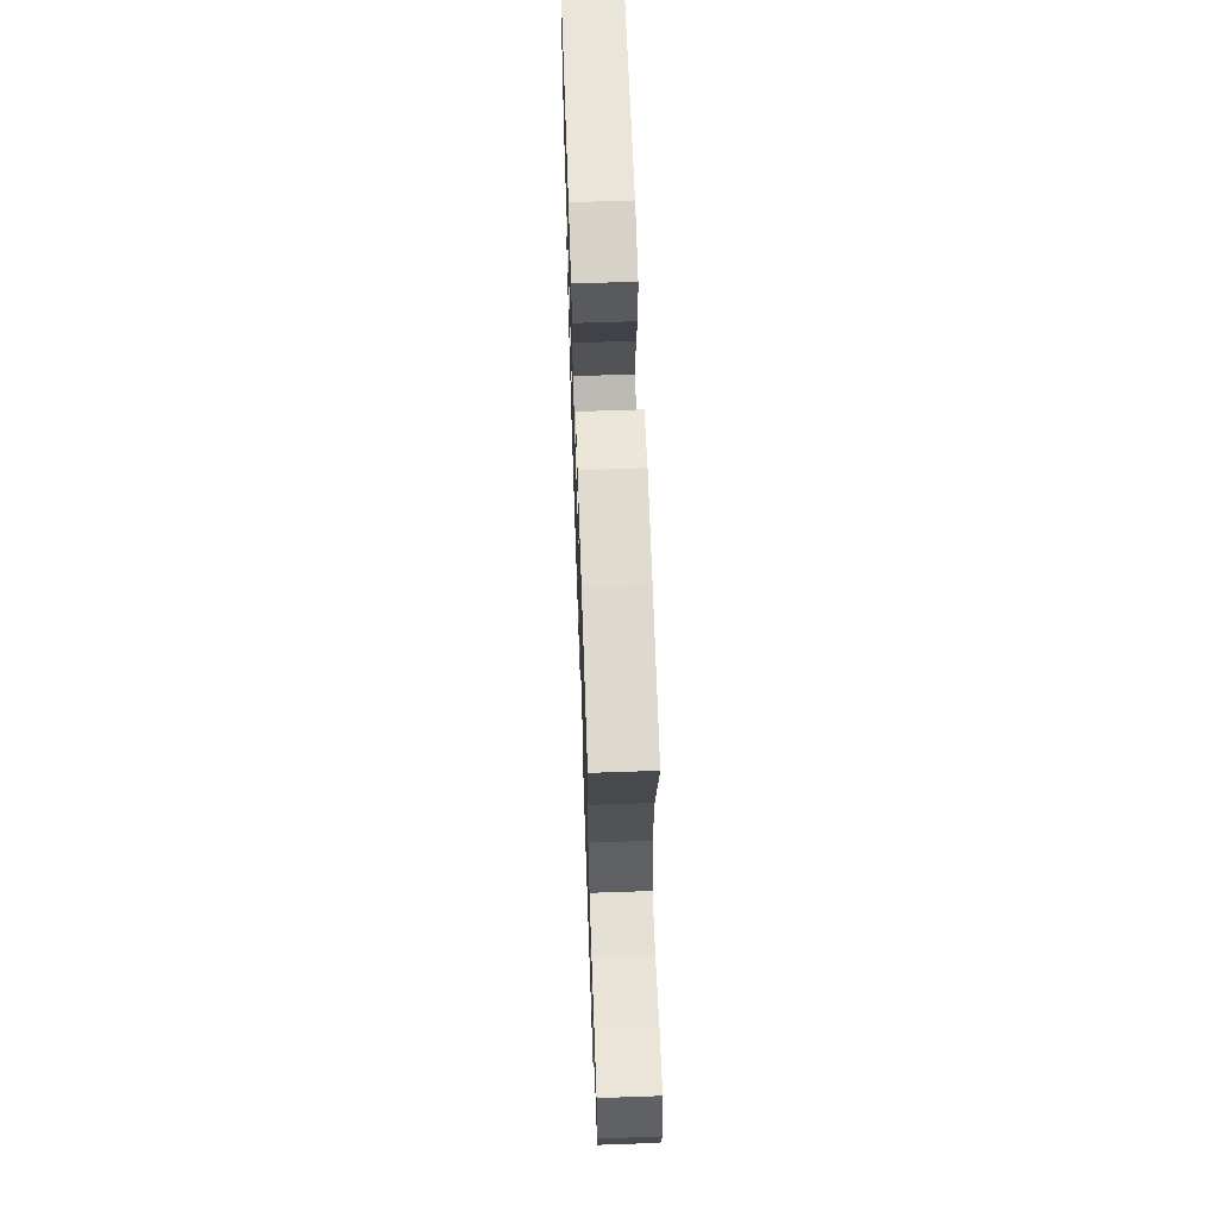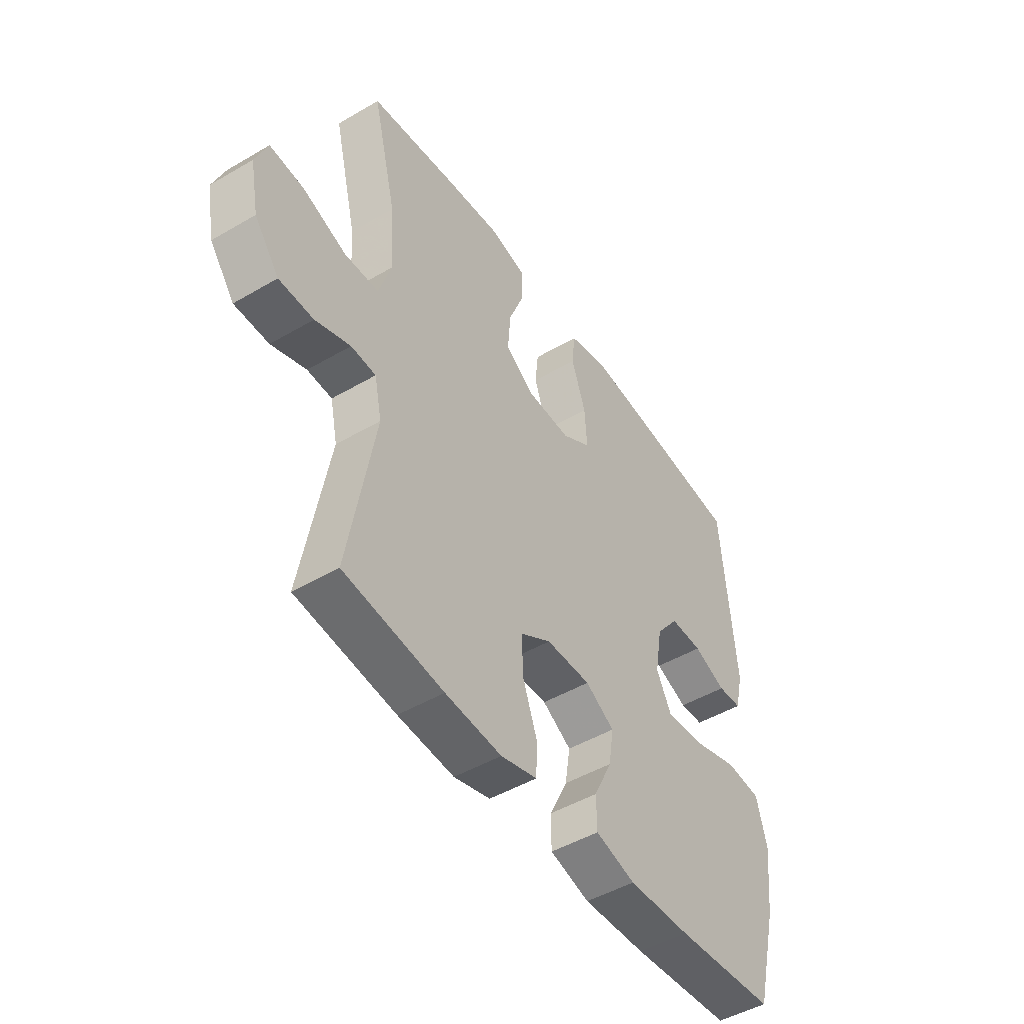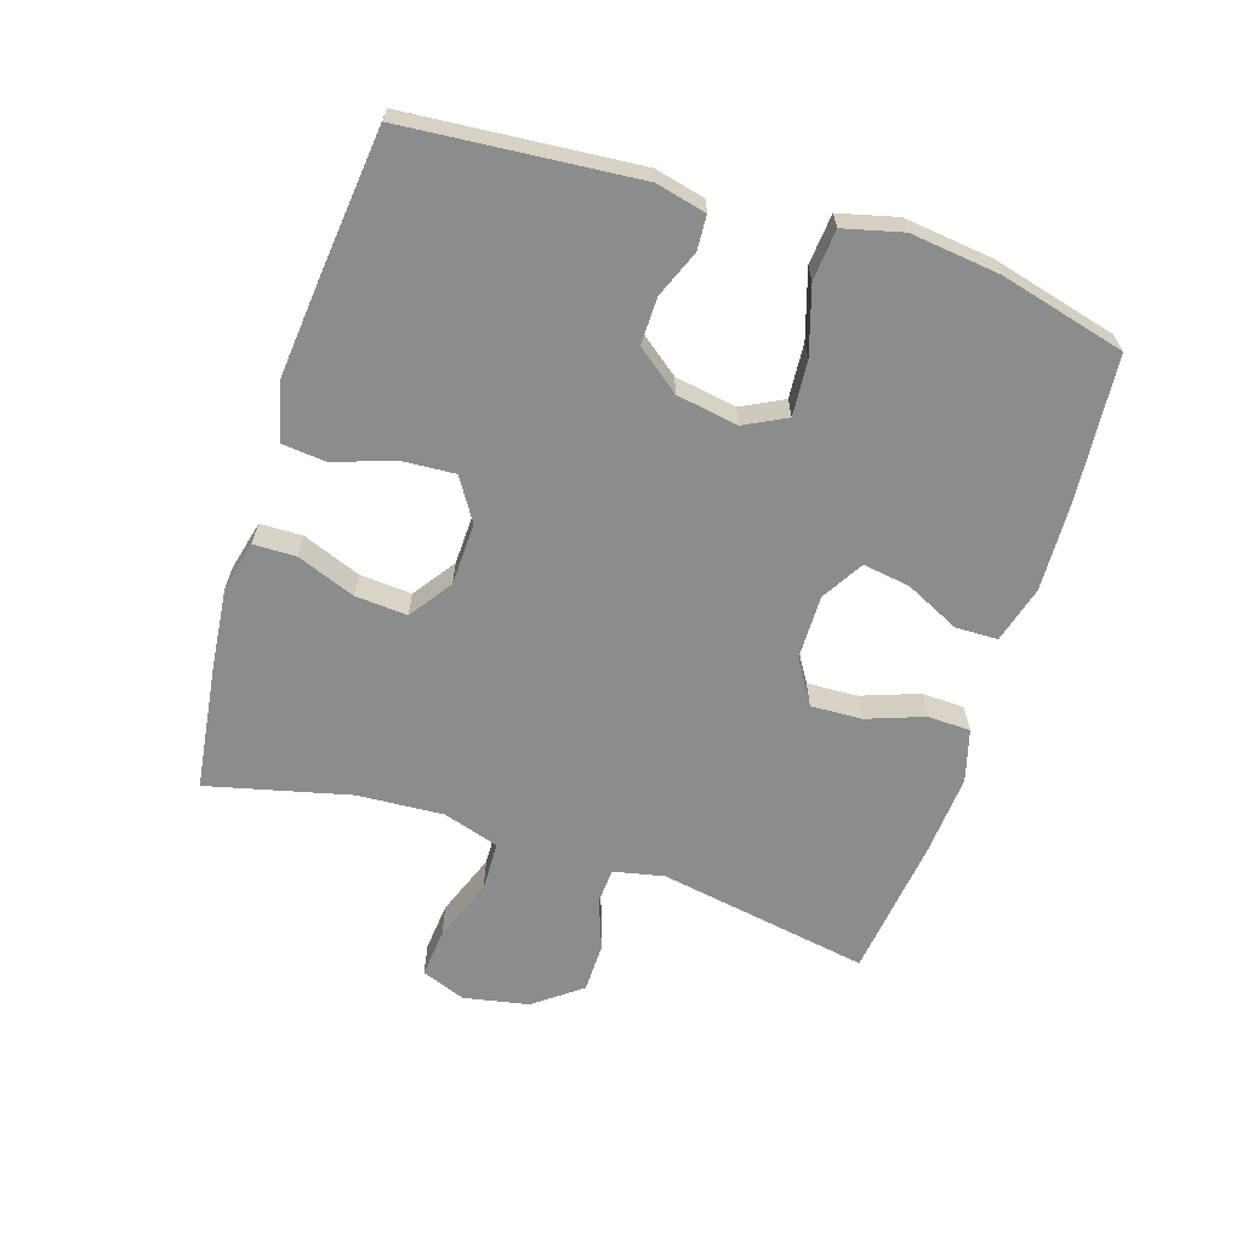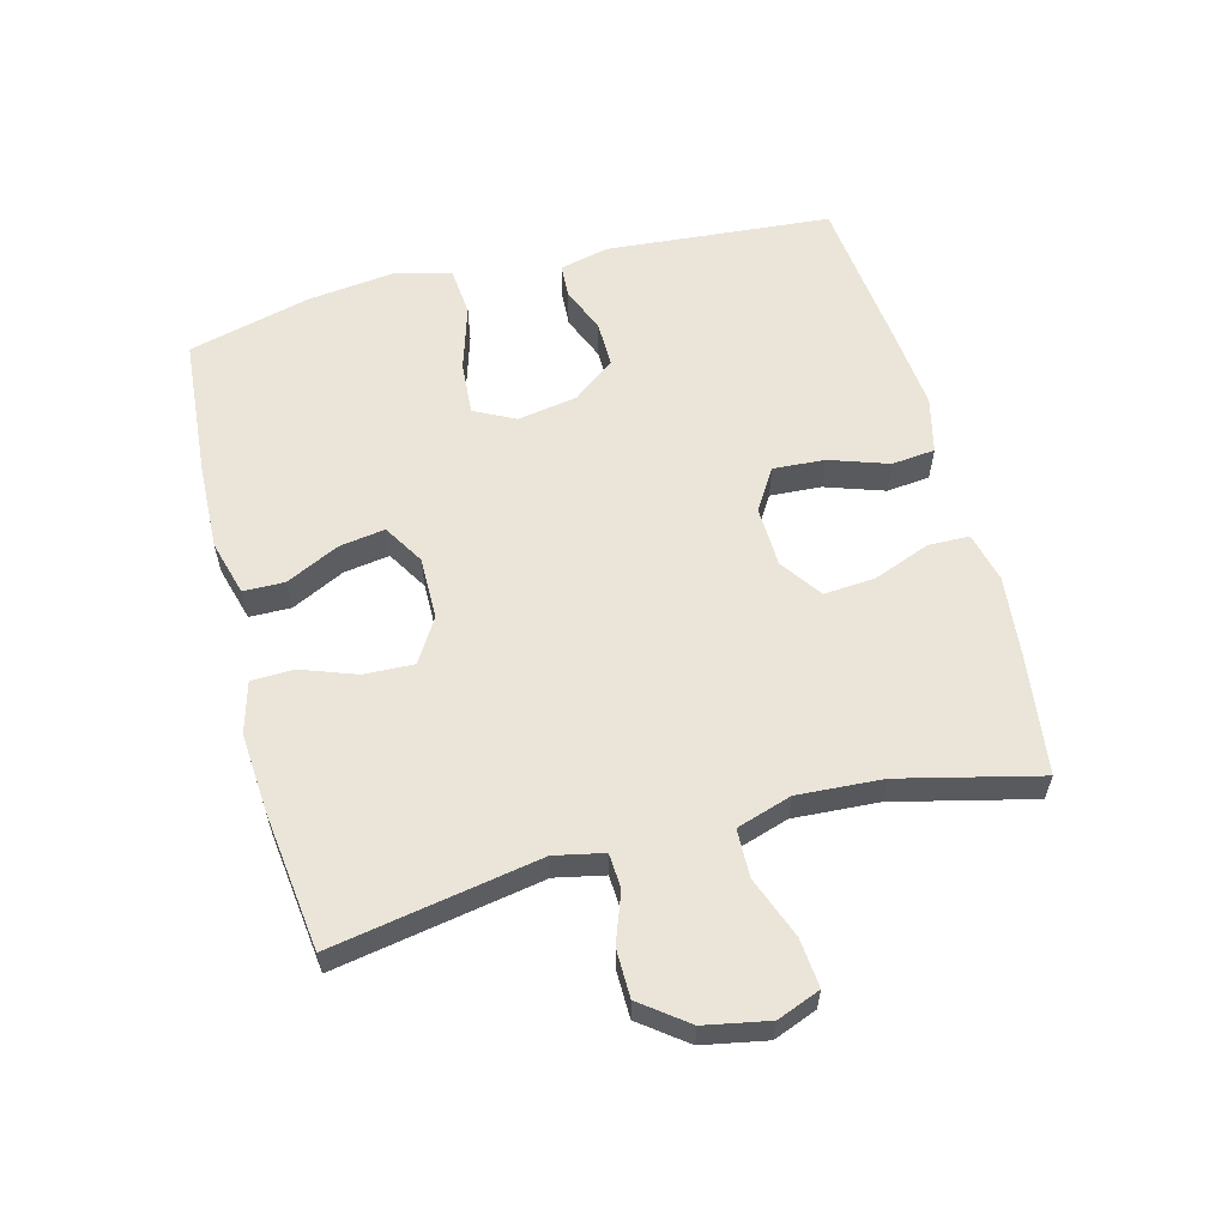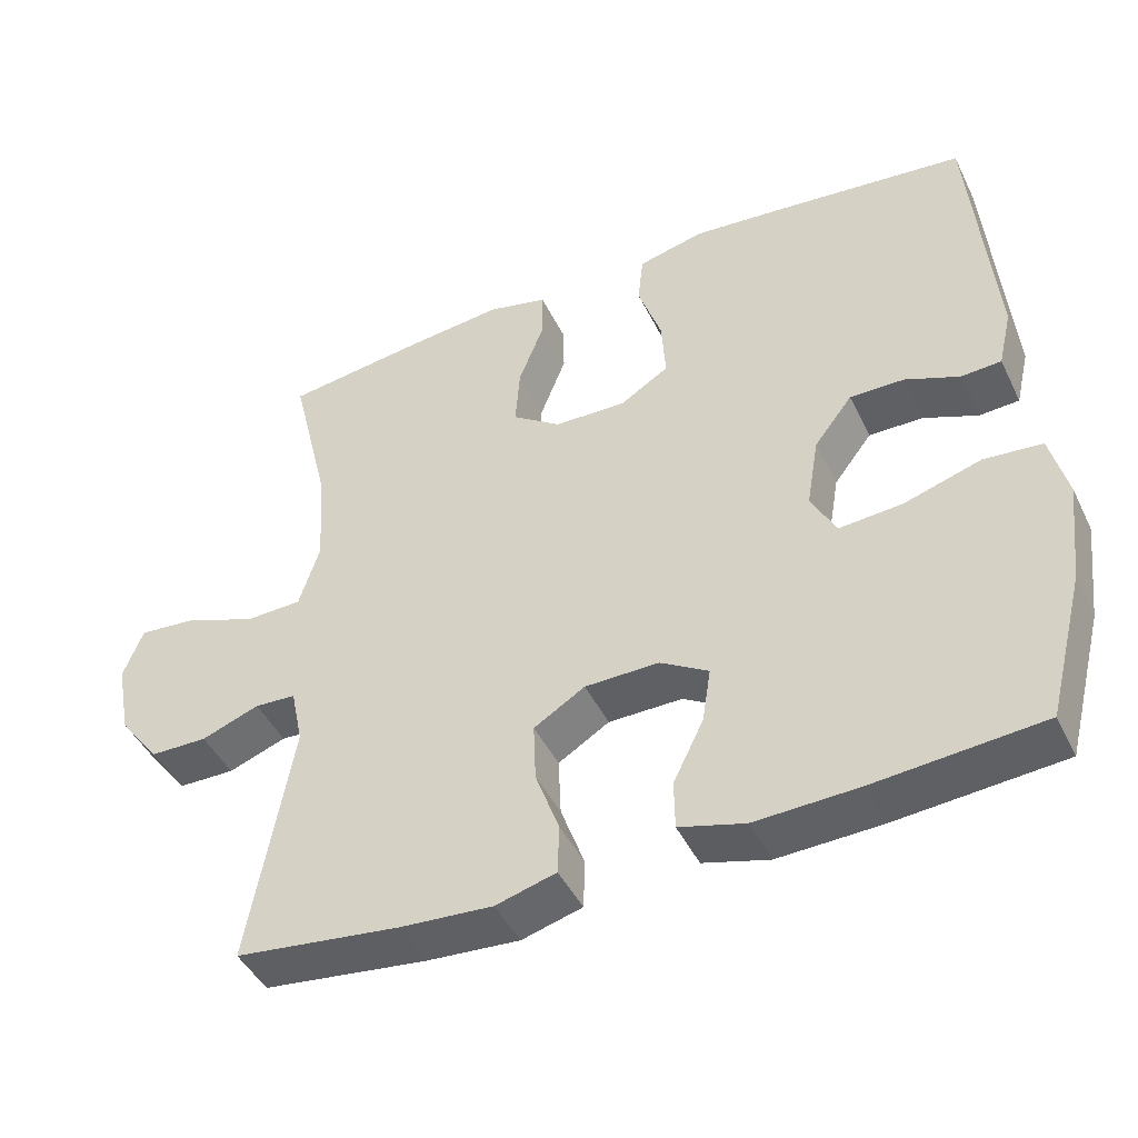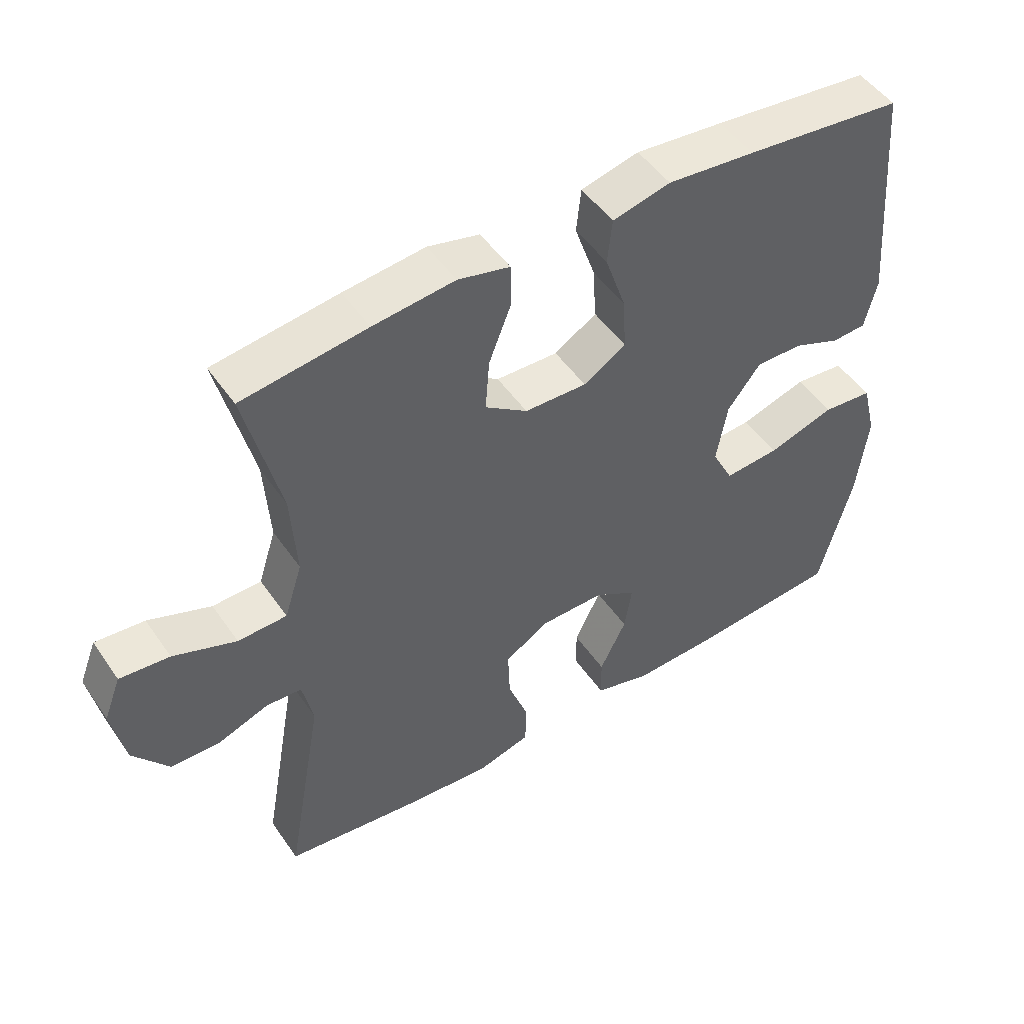
<metadata>
{"format":"obj","ext":"obj","renderer":"f3d","projection":"perspective","resolution":1024,"background":"white","views":[{"elev":64.3,"azim":-92.0,"up":"+Z"},{"elev":-48.0,"azim":-56.7,"up":"+Z"},{"elev":-64.2,"azim":72.4,"up":"+Y"},{"elev":59.0,"azim":-104.7,"up":"+Y"},{"elev":-45.1,"azim":24.9,"up":"+Z"},{"elev":49.6,"azim":-33.3,"up":"+Z"}]}
</metadata>
<code>
v 0.5 0.07 0.5
v 0.529 0.07 0.152
v 0.511 0.07 0.076
v 0.459 0.07 0.073
v 0.388 0.07 0.102
v 0.317 0.07 0.103
v 0.267 0.07 0.038
v 0.251 0.07 -0.055
v 0.283 0.07 -0.118
v 0.366 0.07 -0.112
v 0.467 0.07 -0.081
v 0.543 0.07 -0.088
v 0.565 0.07 -0.176
v 0.549 0.07 -0.31
v 0.5 0.07 -0.5
v 0.282 0.07 -0.518
v 0.147 0.07 -0.523
v 0.061 0.07 -0.499
v 0.06 0.07 -0.435
v 0.1 0.07 -0.353
v 0.111 0.07 -0.282
v 0.048 0.07 -0.244
v -0.049 0.07 -0.245
v -0.116 0.07 -0.286
v -0.113 0.07 -0.363
v -0.082 0.07 -0.449
v -0.084 0.07 -0.514
v -0.163 0.07 -0.536
v -0.285 0.07 -0.527
v -0.5 0.07 -0.5
v -0.443 0.07 -0.179
v -0.459 0.07 -0.103
v -0.513 0.07 -0.1
v -0.589 0.07 -0.128
v -0.664 0.07 -0.127
v -0.718 0.07 -0.056
v -0.737 0.07 0.043
v -0.711 0.07 0.11
v -0.636 0.07 0.103
v -0.541 0.07 0.067
v -0.467 0.07 0.069
v -0.44 0.07 0.154
v -0.448 0.07 0.285
v -0.5 0.07 0.5
v -0.312 0.07 0.525
v -0.189 0.07 0.538
v -0.111 0.07 0.519
v -0.11 0.07 0.455
v -0.144 0.07 0.367
v -0.15 0.07 0.288
v -0.086 0.07 0.243
v 0.008 0.07 0.24
v 0.072 0.07 0.28
v 0.067 0.07 0.36
v 0.036 0.07 0.451
v 0.043 0.07 0.518
v 0.13 0.07 0.539
v 0.262 0.07 0.526
v 0.5 0 0.5
v 0.529 0 0.152
v 0.511 0 0.076
v 0.459 0 0.073
v 0.388 0 0.102
v 0.317 0 0.103
v 0.267 0 0.038
v 0.251 0 -0.055
v 0.283 0 -0.118
v 0.366 0 -0.112
v 0.467 0 -0.081
v 0.543 0 -0.088
v 0.565 0 -0.176
v 0.549 0 -0.31
v 0.5 0 -0.5
v 0.282 0 -0.518
v 0.147 0 -0.523
v 0.061 0 -0.499
v 0.06 0 -0.435
v 0.1 0 -0.353
v 0.111 0 -0.282
v 0.048 0 -0.244
v -0.049 0 -0.245
v -0.116 0 -0.286
v -0.113 0 -0.363
v -0.082 0 -0.449
v -0.084 0 -0.514
v -0.163 0 -0.536
v -0.285 0 -0.527
v -0.5 0 -0.5
v -0.443 0 -0.179
v -0.459 0 -0.103
v -0.513 0 -0.1
v -0.589 0 -0.128
v -0.664 0 -0.127
v -0.718 0 -0.056
v -0.737 0 0.043
v -0.711 0 0.11
v -0.636 0 0.103
v -0.541 0 0.067
v -0.467 0 0.069
v -0.44 0 0.154
v -0.448 0 0.285
v -0.5 0 0.5
v -0.312 0 0.525
v -0.189 0 0.538
v -0.111 0 0.519
v -0.11 0 0.455
v -0.144 0 0.367
v -0.15 0 0.288
v -0.086 0 0.243
v 0.008 0 0.24
v 0.072 0 0.28
v 0.067 0 0.36
v 0.036 0 0.451
v 0.043 0 0.518
v 0.13 0 0.539
v 0.262 0 0.526
f 3 4 5
f 2 3 5
f 1 2 5
f 58 1 5
f 57 58 5
f 56 57 5
f 55 56 5
f 54 55 5
f 53 54 5 6
f 52 53 6 7
f 51 52 7 8
f 50 51 8 9
f 47 48 49
f 46 47 49
f 45 46 49
f 44 45 49
f 43 44 49
f 42 43 49 50
f 41 42 50 9
f 38 39 40
f 37 38 40
f 36 37 40
f 35 36 40
f 34 35 40
f 33 34 40
f 40 41 9
f 33 40 9
f 32 33 9
f 29 30 31
f 28 29 31
f 27 28 31
f 26 27 31
f 25 26 31
f 24 25 31 32
f 23 24 32
f 22 23 32 9
f 18 19 20
f 17 18 20
f 16 17 20
f 15 16 20
f 14 15 20
f 13 14 20
f 12 13 20
f 11 12 20
f 10 11 20
f 10 20 21
f 9 10 21 22
f 63 62 61
f 63 61 60
f 63 60 59
f 63 59 116
f 63 116 115
f 63 115 114
f 63 114 113
f 63 113 112
f 64 63 112 111
f 65 64 111 110
f 66 65 110 109
f 67 66 109 108
f 107 106 105
f 107 105 104
f 107 104 103
f 107 103 102
f 107 102 101
f 108 107 101 100
f 67 108 100 99
f 98 97 96
f 98 96 95
f 98 95 94
f 98 94 93
f 98 93 92
f 98 92 91
f 67 99 98
f 67 98 91
f 67 91 90
f 89 88 87
f 89 87 86
f 89 86 85
f 89 85 84
f 89 84 83
f 90 89 83 82
f 90 82 81
f 67 90 81 80
f 78 77 76
f 78 76 75
f 78 75 74
f 78 74 73
f 78 73 72
f 78 72 71
f 78 71 70
f 78 70 69
f 78 69 68
f 79 78 68
f 80 79 68 67
f 1 59 60 2
f 2 60 61 3
f 3 61 62 4
f 4 62 63 5
f 5 63 64 6
f 6 64 65 7
f 7 65 66 8
f 8 66 67 9
f 9 67 68 10
f 10 68 69 11
f 11 69 70 12
f 12 70 71 13
f 13 71 72 14
f 14 72 73 15
f 15 73 74 16
f 16 74 75 17
f 17 75 76 18
f 18 76 77 19
f 19 77 78 20
f 20 78 79 21
f 21 79 80 22
f 22 80 81 23
f 23 81 82 24
f 24 82 83 25
f 25 83 84 26
f 26 84 85 27
f 27 85 86 28
f 28 86 87 29
f 29 87 88 30
f 30 88 89 31
f 31 89 90 32
f 32 90 91 33
f 33 91 92 34
f 34 92 93 35
f 35 93 94 36
f 36 94 95 37
f 37 95 96 38
f 38 96 97 39
f 39 97 98 40
f 40 98 99 41
f 41 99 100 42
f 42 100 101 43
f 43 101 102 44
f 44 102 103 45
f 45 103 104 46
f 46 104 105 47
f 47 105 106 48
f 48 106 107 49
f 49 107 108 50
f 50 108 109 51
f 51 109 110 52
f 52 110 111 53
f 53 111 112 54
f 54 112 113 55
f 55 113 114 56
f 56 114 115 57
f 57 115 116 58
f 58 116 59 1

</code>
